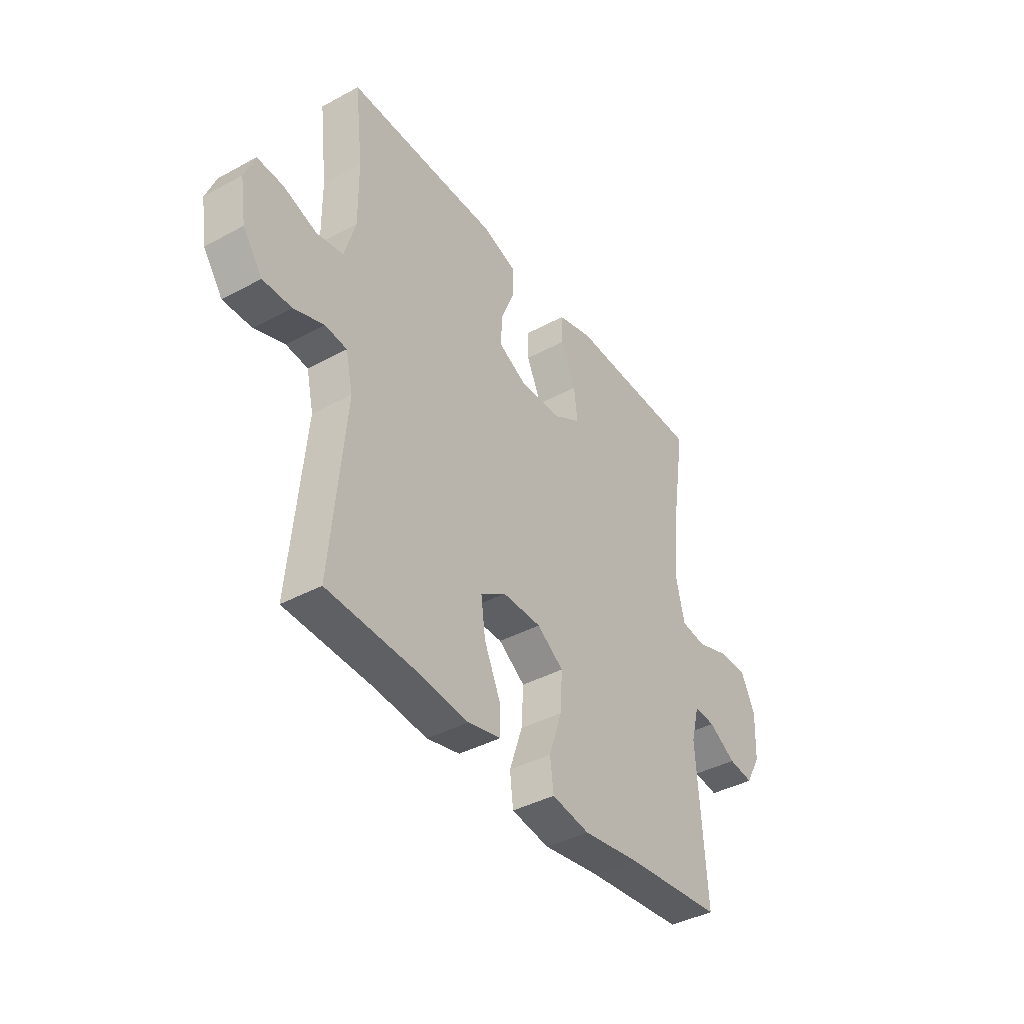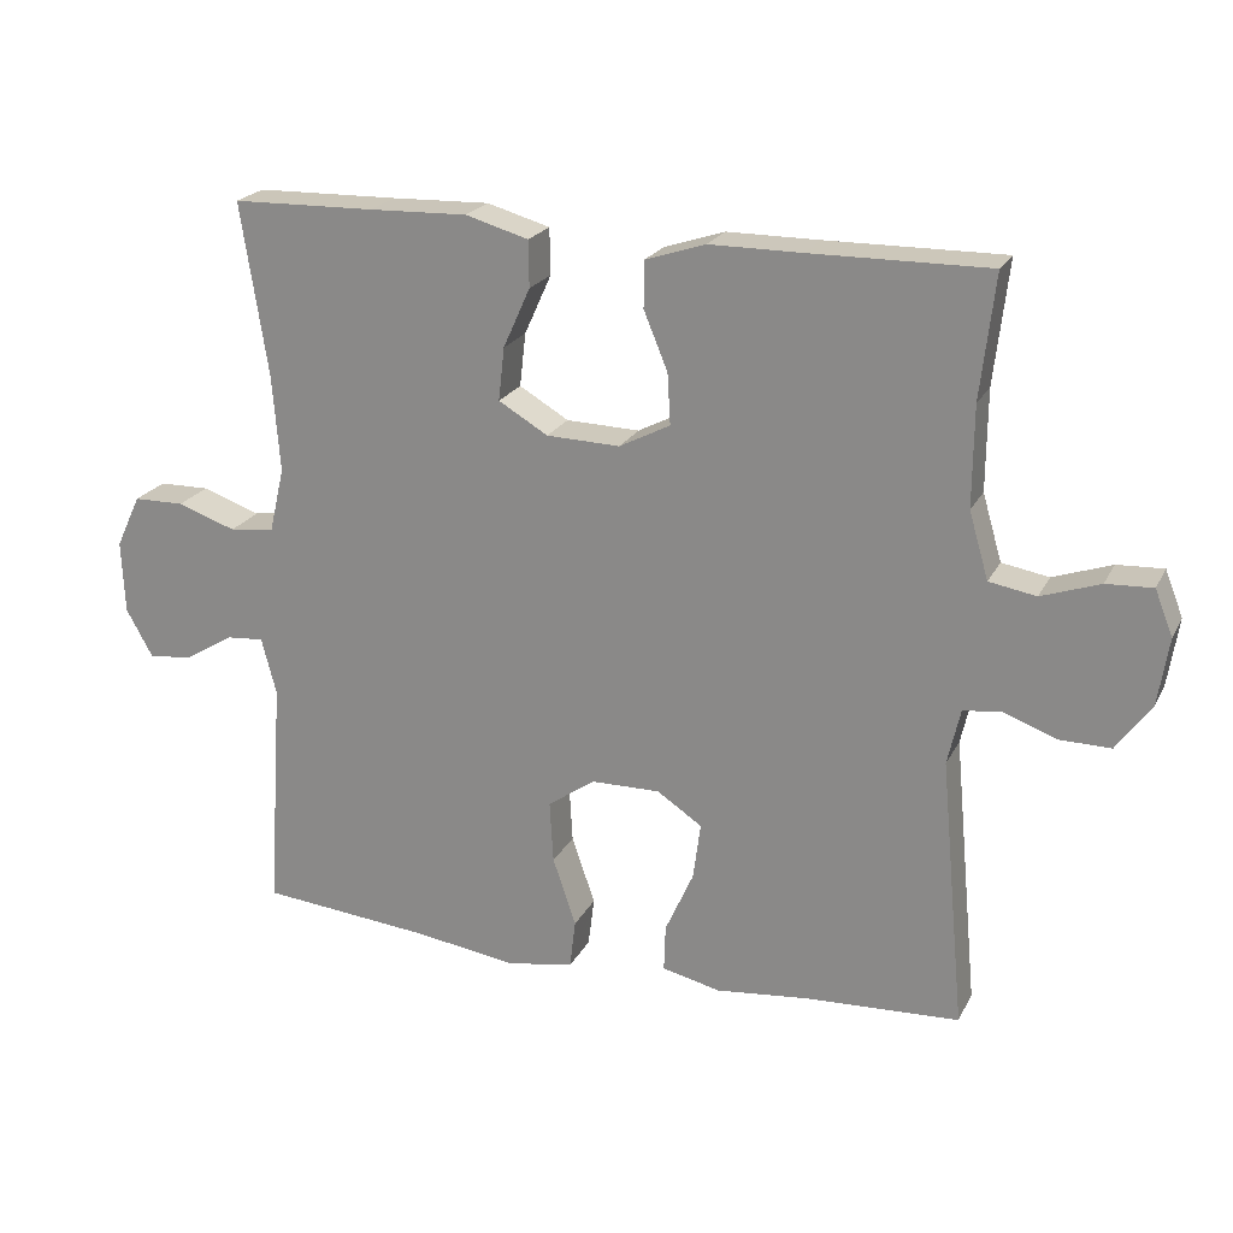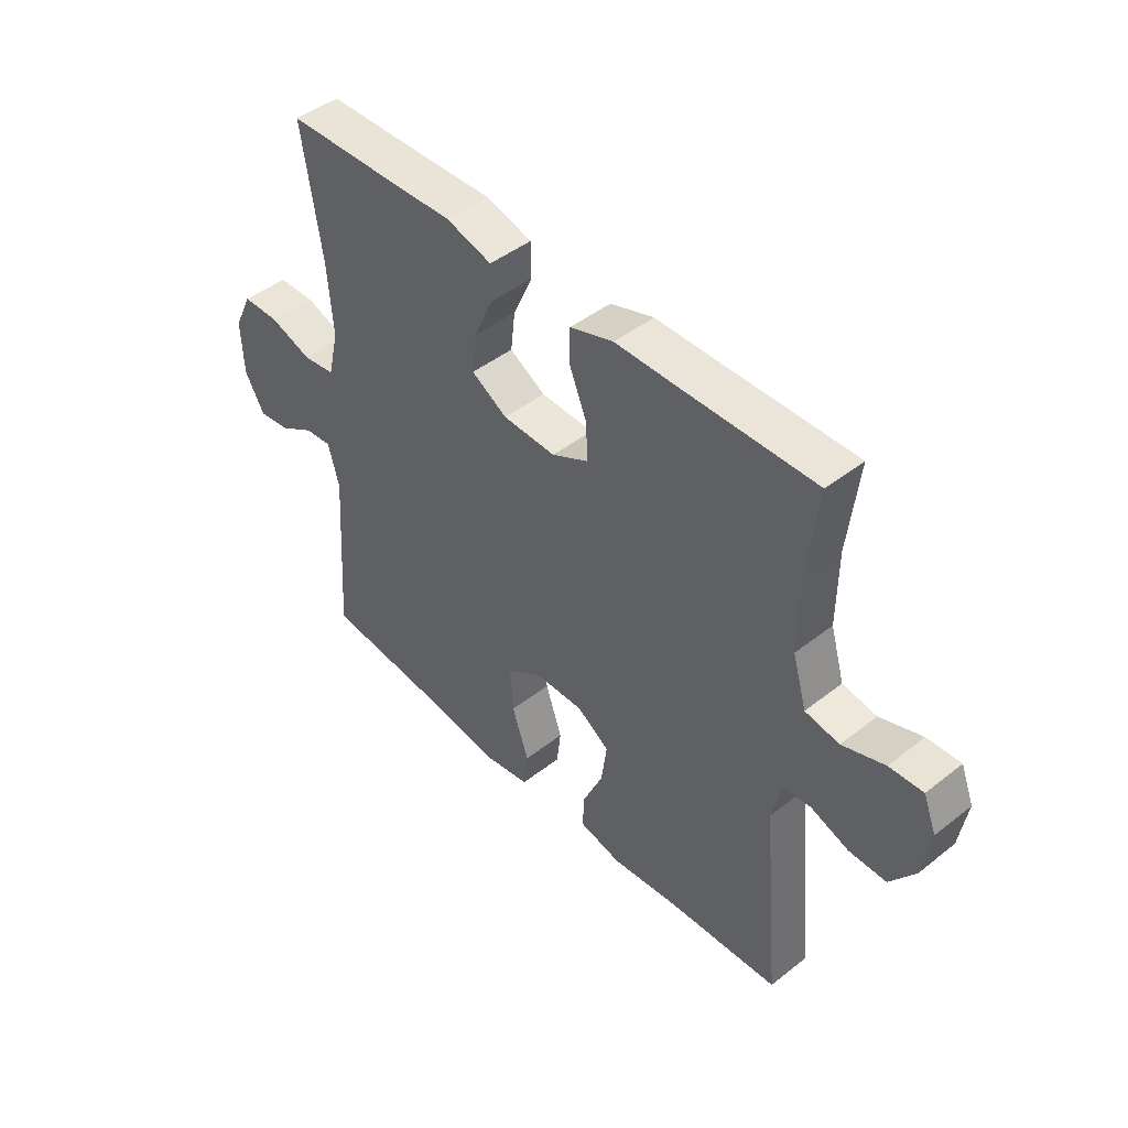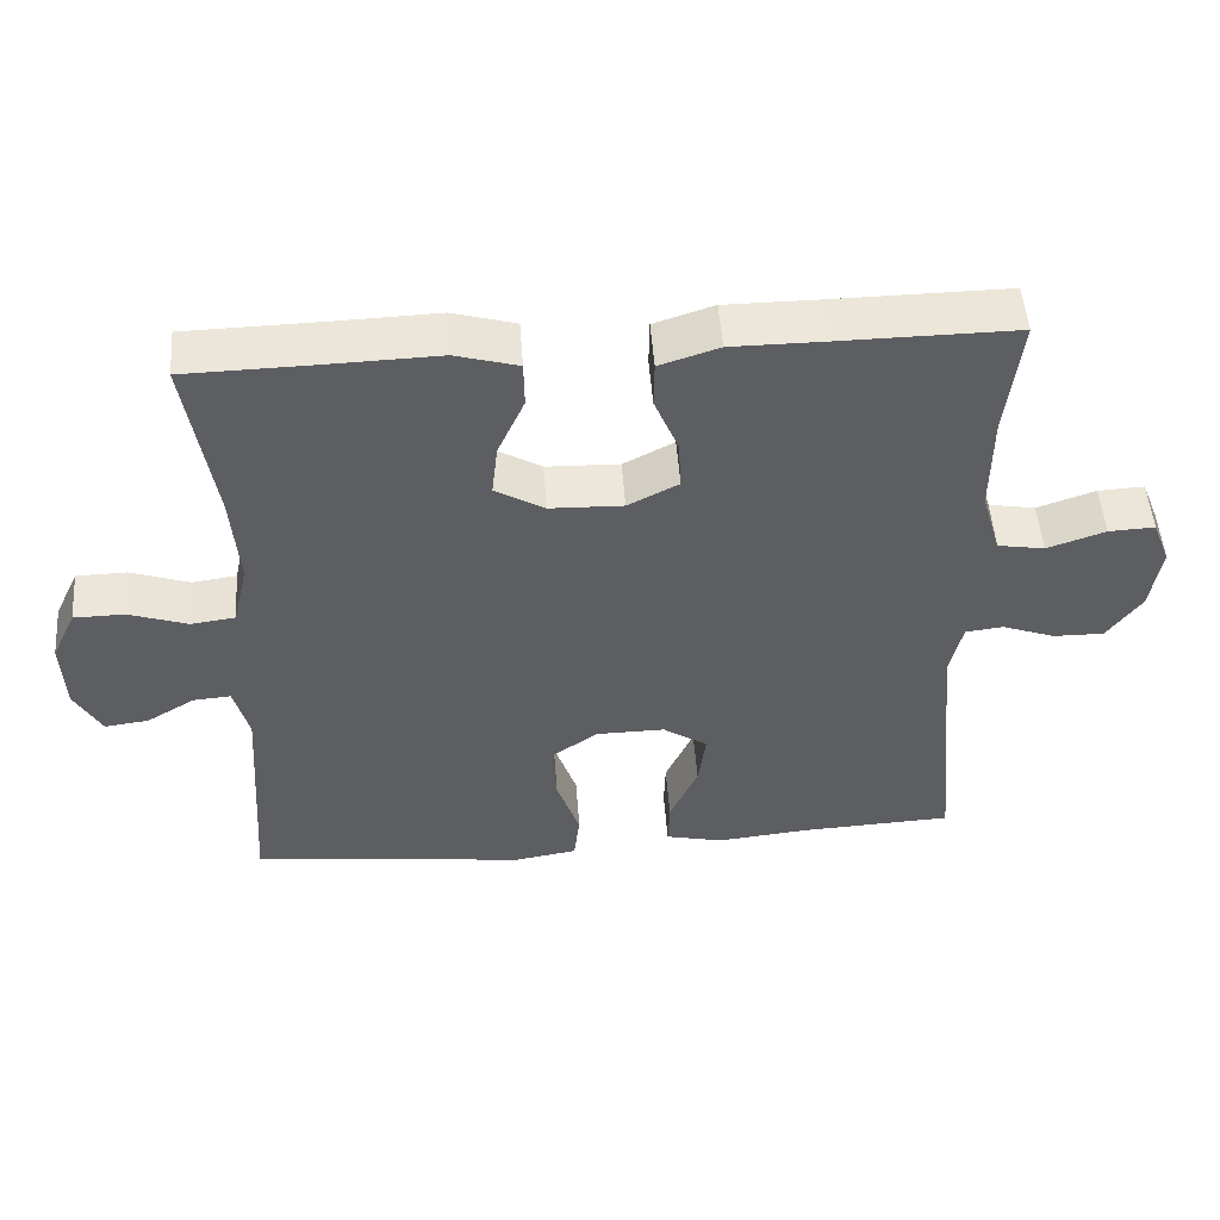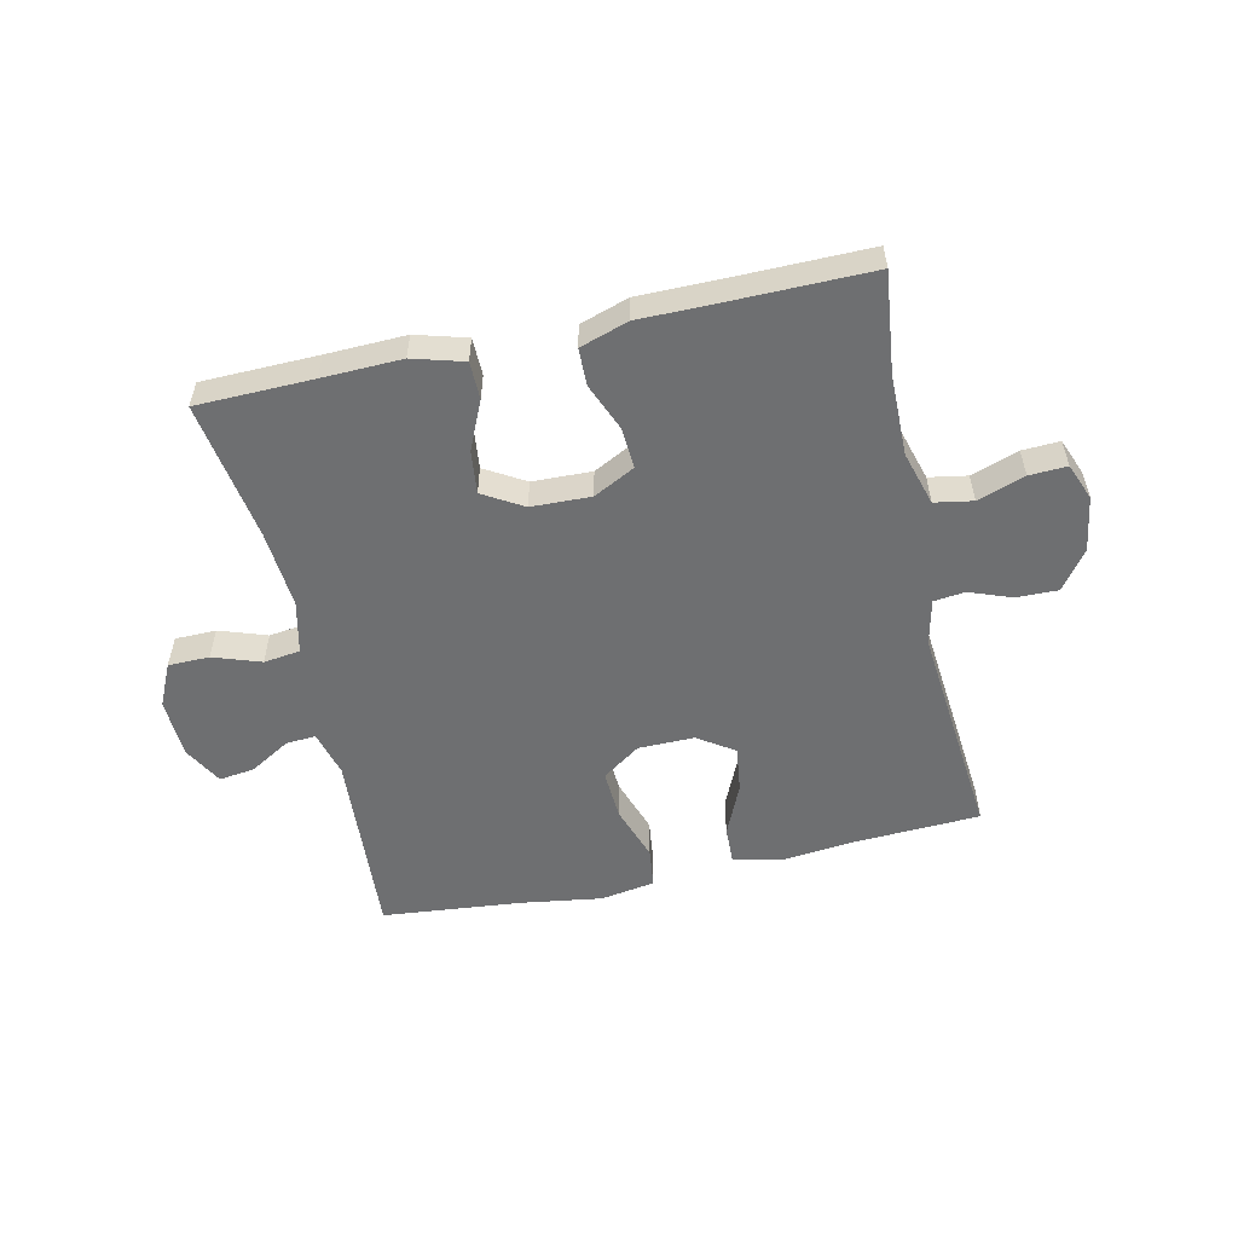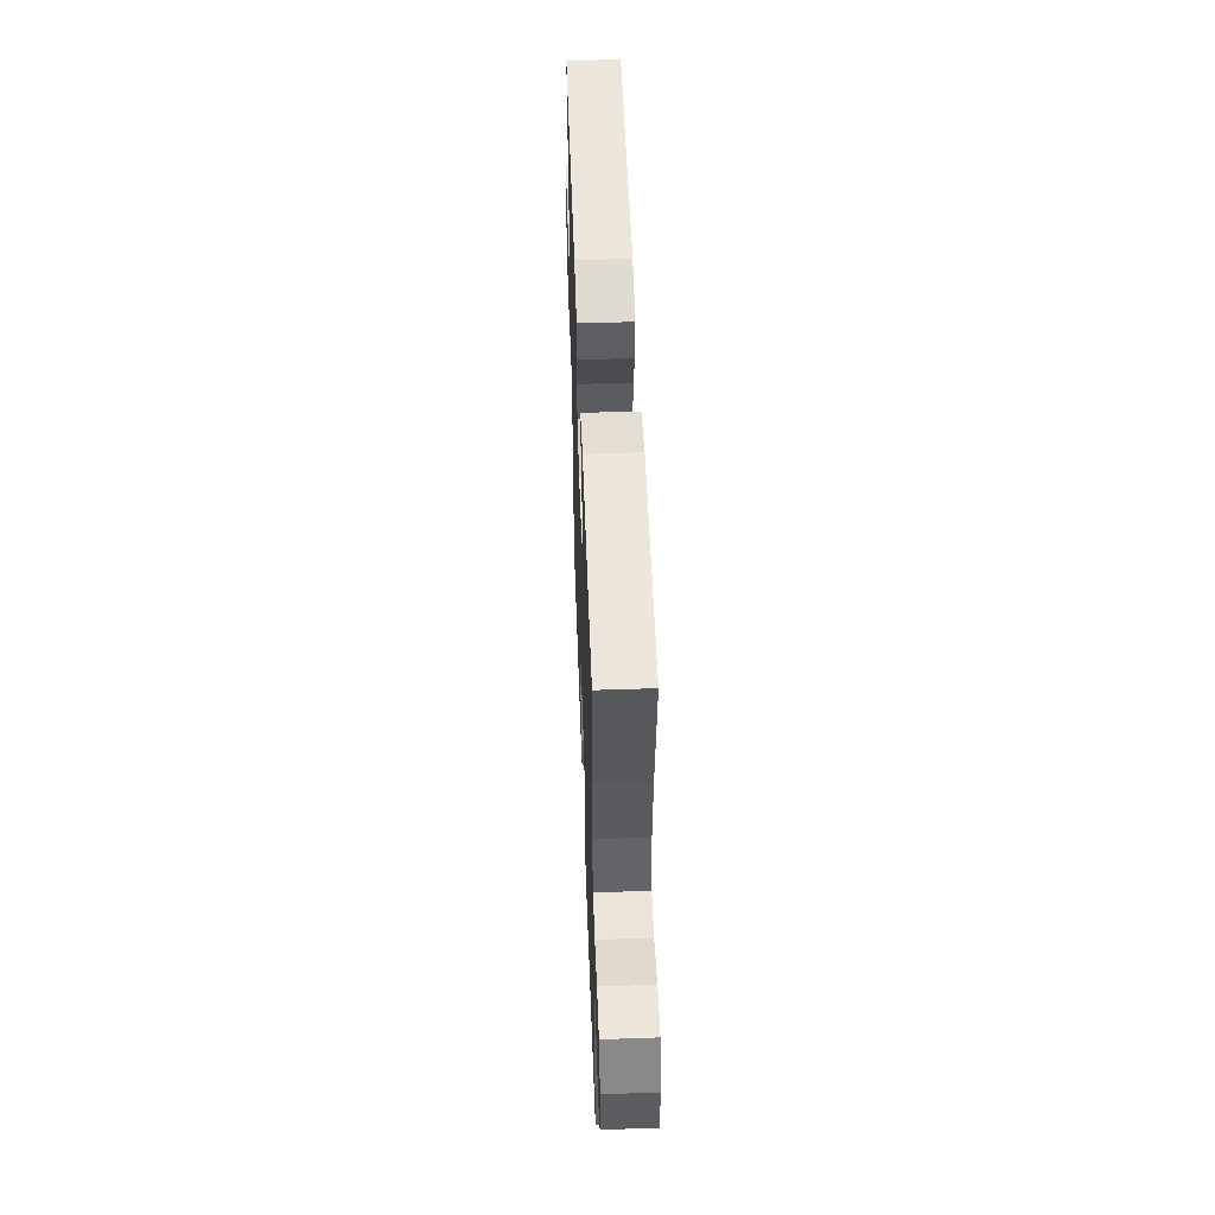
<metadata>
{"format":"obj","ext":"obj","renderer":"f3d","projection":"perspective","resolution":1024,"background":"white","views":[{"elev":-40.1,"azim":123.8,"up":"+Z"},{"elev":21.6,"azim":20.9,"up":"+Z"},{"elev":45.4,"azim":47.8,"up":"+Z"},{"elev":50.8,"azim":-4.2,"up":"+Z"},{"elev":-54.6,"azim":12.5,"up":"+Y"},{"elev":52.2,"azim":-92.1,"up":"+Z"}]}
</metadata>
<code>
v 0.5 0.07 0.5
v 0.481 0.07 0.335
v 0.48 0.07 0.201
v 0.506 0.07 0.112
v 0.569 0.07 0.101
v 0.647 0.07 0.128
v 0.709 0.07 0.131
v 0.733 0.07 0.07
v 0.719 0.07 -0.02
v 0.673 0.07 -0.084
v 0.605 0.07 -0.083
v 0.534 0.07 -0.057
v 0.483 0.07 -0.063
v 0.466 0.07 -0.138
v 0.5 0.07 -0.5
v 0.294 0.07 -0.51
v 0.17 0.07 -0.523
v 0.092 0.07 -0.505
v 0.094 0.07 -0.443
v 0.132 0.07 -0.358
v 0.142 0.07 -0.282
v 0.082 0.07 -0.242
v -0.01 0.07 -0.243
v -0.073 0.07 -0.287
v -0.068 0.07 -0.37
v -0.037 0.07 -0.461
v -0.045 0.07 -0.527
v -0.135 0.07 -0.542
v -0.271 0.07 -0.522
v -0.5 0.07 -0.5
v -0.479 0.07 -0.186
v -0.499 0.07 -0.11
v -0.549 0.07 -0.114
v -0.614 0.07 -0.153
v -0.673 0.07 -0.161
v -0.709 0.07 -0.096
v -0.713 0.07 0.002
v -0.68 0.07 0.072
v -0.612 0.07 0.073
v -0.534 0.07 0.046
v -0.474 0.07 0.054
v -0.454 0.07 0.14
v -0.464 0.07 0.269
v -0.5 0.07 0.5
v -0.309 0.07 0.504
v -0.178 0.07 0.508
v -0.094 0.07 0.484
v -0.093 0.07 0.422
v -0.129 0.07 0.342
v -0.137 0.07 0.271
v -0.071 0.07 0.232
v 0.027 0.07 0.229
v 0.095 0.07 0.264
v 0.091 0.07 0.332
v 0.059 0.07 0.41
v 0.06 0.07 0.472
v 0.14 0.07 0.498
v 0.263 0.07 0.498
v 0.5 0 0.5
v 0.481 0 0.335
v 0.48 0 0.201
v 0.506 0 0.112
v 0.569 0 0.101
v 0.647 0 0.128
v 0.709 0 0.131
v 0.733 0 0.07
v 0.719 0 -0.02
v 0.673 0 -0.084
v 0.605 0 -0.083
v 0.534 0 -0.057
v 0.483 0 -0.063
v 0.466 0 -0.138
v 0.5 0 -0.5
v 0.294 0 -0.51
v 0.17 0 -0.523
v 0.092 0 -0.505
v 0.094 0 -0.443
v 0.132 0 -0.358
v 0.142 0 -0.282
v 0.082 0 -0.242
v -0.01 0 -0.243
v -0.073 0 -0.287
v -0.068 0 -0.37
v -0.037 0 -0.461
v -0.045 0 -0.527
v -0.135 0 -0.542
v -0.271 0 -0.522
v -0.5 0 -0.5
v -0.479 0 -0.186
v -0.499 0 -0.11
v -0.549 0 -0.114
v -0.614 0 -0.153
v -0.673 0 -0.161
v -0.709 0 -0.096
v -0.713 0 0.002
v -0.68 0 0.072
v -0.612 0 0.073
v -0.534 0 0.046
v -0.474 0 0.054
v -0.454 0 0.14
v -0.464 0 0.269
v -0.5 0 0.5
v -0.309 0 0.504
v -0.178 0 0.508
v -0.094 0 0.484
v -0.093 0 0.422
v -0.129 0 0.342
v -0.137 0 0.271
v -0.071 0 0.232
v 0.027 0 0.229
v 0.095 0 0.264
v 0.091 0 0.332
v 0.059 0 0.41
v 0.06 0 0.472
v 0.14 0 0.498
v 0.263 0 0.498
f 56 57 58
f 55 56 58
f 54 55 58
f 58 1 2
f 54 58 2
f 53 54 2
f 52 53 2 3
f 51 52 3 4
f 47 48 49
f 46 47 49
f 45 46 49
f 45 49 50
f 44 45 50
f 43 44 50
f 42 43 50 51
f 38 39 40
f 37 38 40
f 36 37 40
f 35 36 40
f 34 35 40
f 33 34 40
f 32 33 40 41
f 42 51 4
f 41 42 4
f 32 41 4
f 31 32 4
f 27 28 29
f 26 27 29
f 25 26 29
f 29 30 31
f 25 29 31
f 24 25 31
f 18 19 20
f 17 18 20
f 16 17 20
f 16 20 21
f 15 16 21
f 14 15 21
f 13 14 21 22
f 10 11 12
f 9 10 12
f 8 9 12
f 7 8 12
f 6 7 12
f 5 6 12
f 5 12 13
f 13 22 23
f 5 13 23
f 4 5 23
f 23 24 31
f 4 23 31
f 116 115 114
f 116 114 113
f 116 113 112
f 60 59 116
f 60 116 112
f 60 112 111
f 61 60 111 110
f 62 61 110 109
f 107 106 105
f 107 105 104
f 107 104 103
f 108 107 103
f 108 103 102
f 108 102 101
f 109 108 101 100
f 98 97 96
f 98 96 95
f 98 95 94
f 98 94 93
f 98 93 92
f 98 92 91
f 99 98 91 90
f 62 109 100
f 62 100 99
f 62 99 90
f 62 90 89
f 87 86 85
f 87 85 84
f 87 84 83
f 89 88 87
f 89 87 83
f 89 83 82
f 78 77 76
f 78 76 75
f 78 75 74
f 79 78 74
f 79 74 73
f 79 73 72
f 80 79 72 71
f 70 69 68
f 70 68 67
f 70 67 66
f 70 66 65
f 70 65 64
f 70 64 63
f 71 70 63
f 81 80 71
f 81 71 63
f 81 63 62
f 89 82 81
f 89 81 62
f 1 59 60 2
f 2 60 61 3
f 3 61 62 4
f 4 62 63 5
f 5 63 64 6
f 6 64 65 7
f 7 65 66 8
f 8 66 67 9
f 9 67 68 10
f 10 68 69 11
f 11 69 70 12
f 12 70 71 13
f 13 71 72 14
f 14 72 73 15
f 15 73 74 16
f 16 74 75 17
f 17 75 76 18
f 18 76 77 19
f 19 77 78 20
f 20 78 79 21
f 21 79 80 22
f 22 80 81 23
f 23 81 82 24
f 24 82 83 25
f 25 83 84 26
f 26 84 85 27
f 27 85 86 28
f 28 86 87 29
f 29 87 88 30
f 30 88 89 31
f 31 89 90 32
f 32 90 91 33
f 33 91 92 34
f 34 92 93 35
f 35 93 94 36
f 36 94 95 37
f 37 95 96 38
f 38 96 97 39
f 39 97 98 40
f 40 98 99 41
f 41 99 100 42
f 42 100 101 43
f 43 101 102 44
f 44 102 103 45
f 45 103 104 46
f 46 104 105 47
f 47 105 106 48
f 48 106 107 49
f 49 107 108 50
f 50 108 109 51
f 51 109 110 52
f 52 110 111 53
f 53 111 112 54
f 54 112 113 55
f 55 113 114 56
f 56 114 115 57
f 57 115 116 58
f 58 116 59 1

</code>
